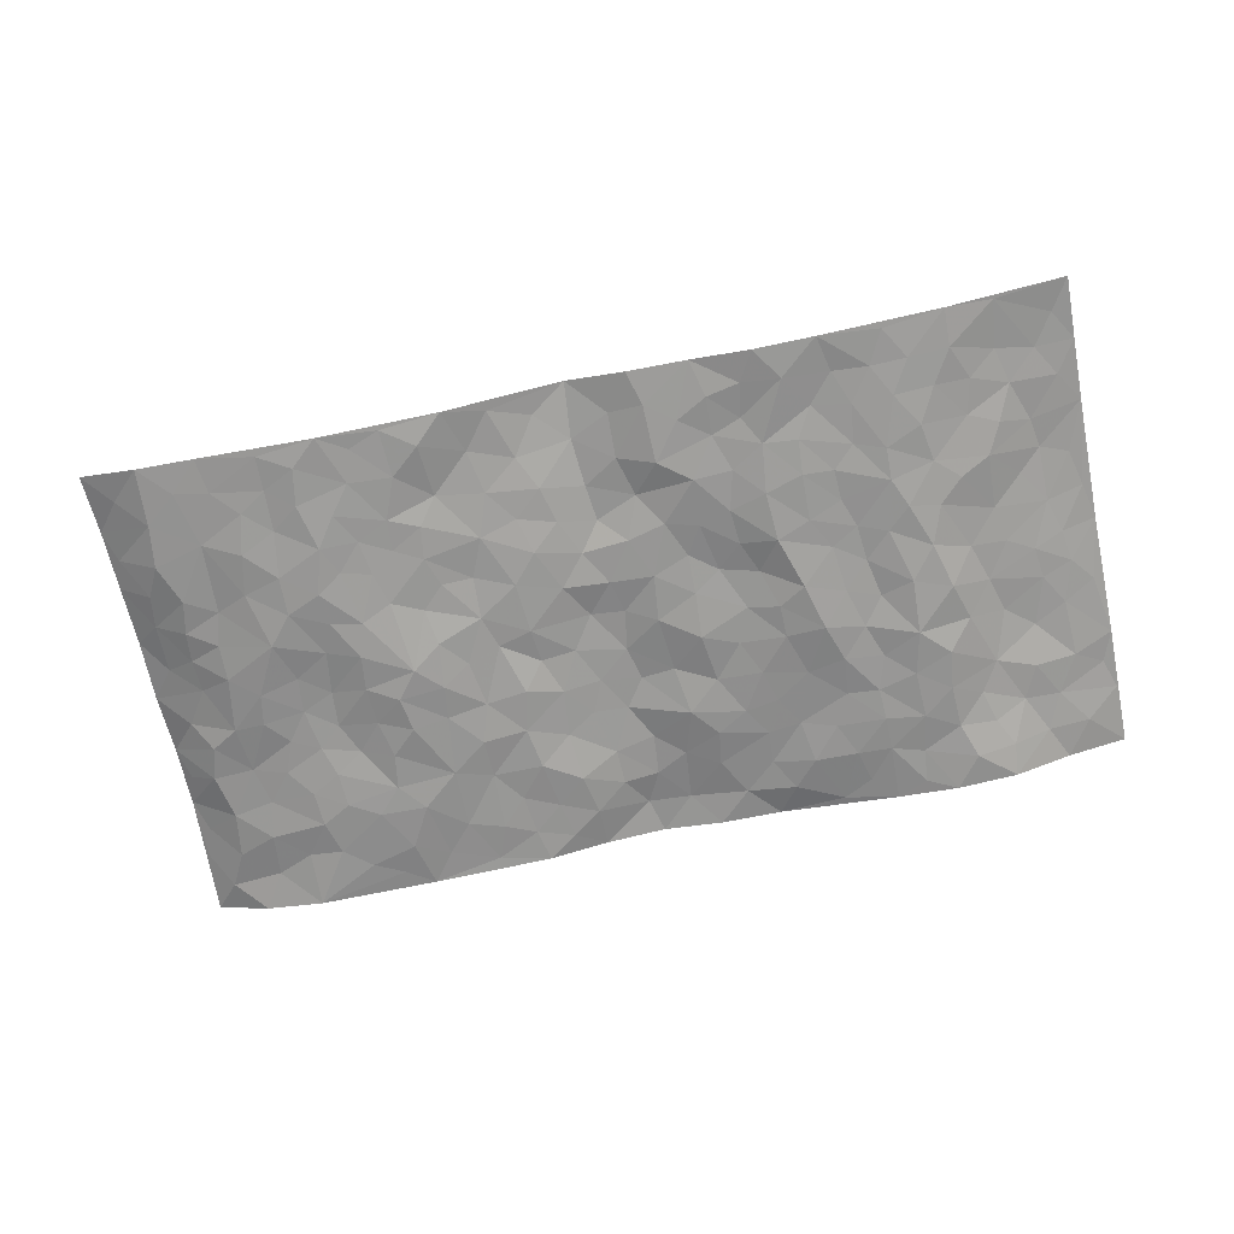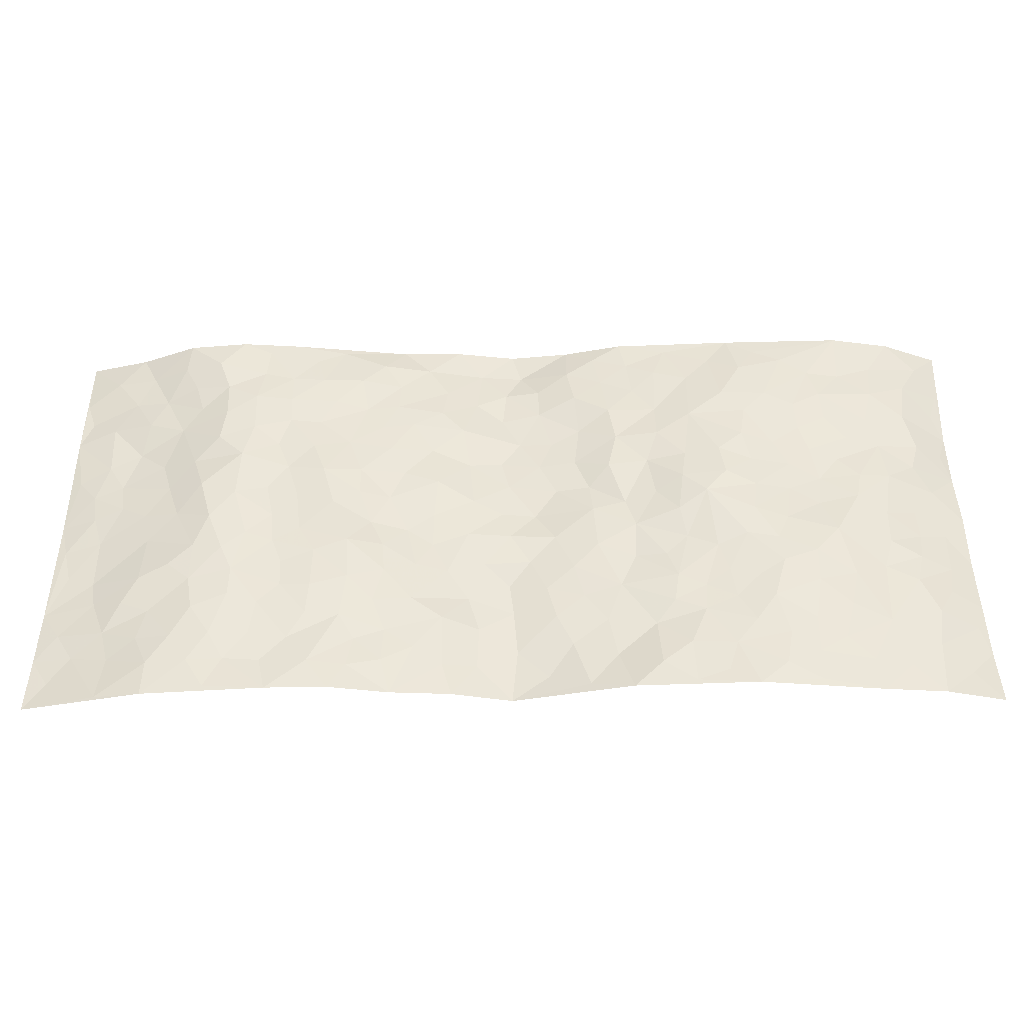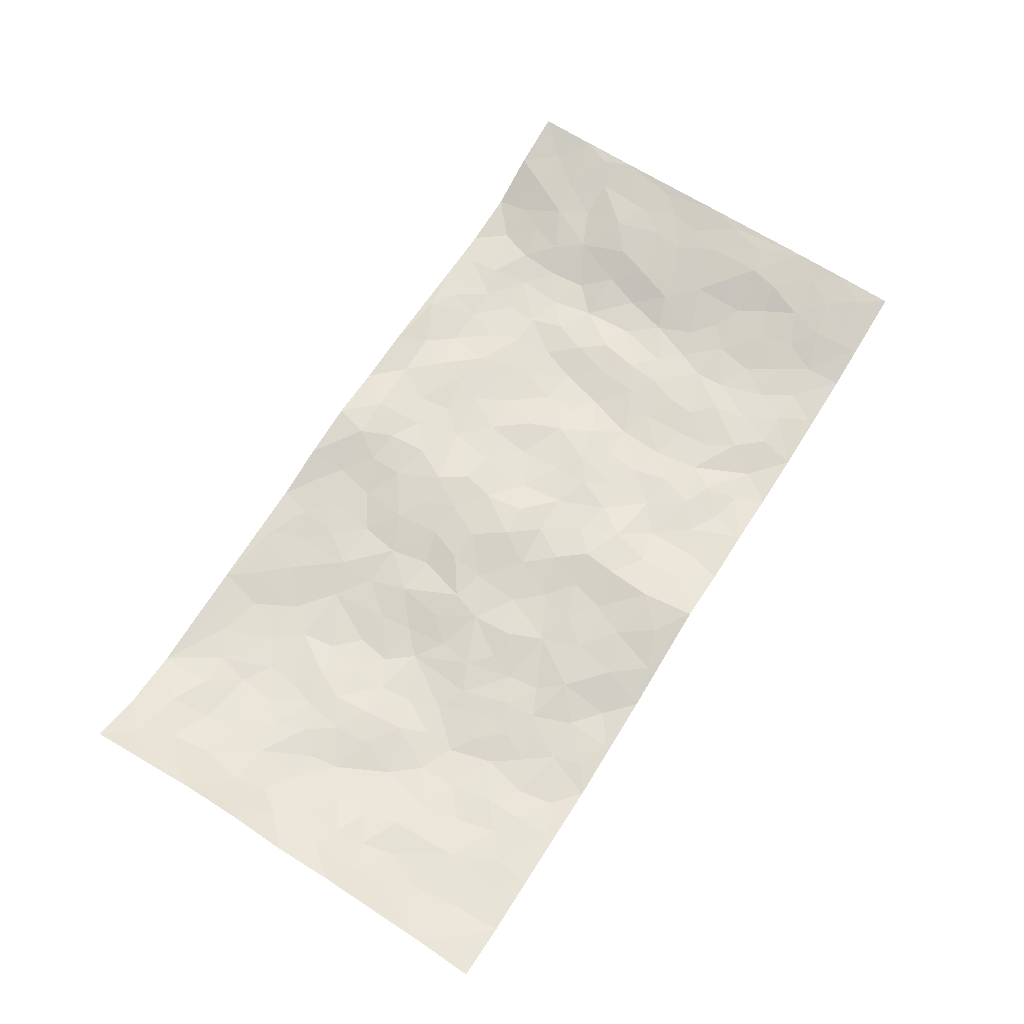
<metadata>
{"format":"obj","ext":"obj","renderer":"f3d","projection":"perspective","resolution":1024,"background":"white","views":[{"elev":-67.8,"azim":11.9,"up":"+Z"},{"elev":-42.9,"azim":-178.9,"up":"+Y"},{"elev":68.6,"azim":-57.8,"up":"+Z"}]}
</metadata>
<code>
v -0.9759 0.002817 0.04902
v -0.9727 0.9976 0.05659
v 0.9782 0.002354 0.04252
v 0.9723 0.9985 0.0552
v -0.7951 0.3928 0.007665
v -0.9694 0.5002 0.06579
v -0.8557 0.3583 0.01953
v 0.0004993 0.004549 0.03603
v -0.9702 0.2514 0.06183
v -0.9174 0.3385 0.0408
v -0.7337 0.001665 0.006956
v -0.9718 0.127 0.0591
v -0.7103 0.2927 -0.00652
v -0.8565 0.001782 0.01784
v -0.84 0.2891 0.01283
v -0.4885 0.001549 -0.02051
v -0.9515 0.1892 0.05205
v -0.2927 0.1677 -0.003494
v -0.7751 0.3222 0.008031
v -0.8624 0.1206 0.01651
v -0.9205 0.06453 0.03808
v -0.7953 0.06435 0.0101
v -0.672 0.1268 -0.005147
v -0.7232 0.07479 0.003656
v -0.874 0.2079 0.01643
v -0.9074 0.271 0.03197
v -0.769 0.1772 0.006039
v -0.6925 0.2094 -0.009732
v -0.8595 0.4884 0.02804
v -0.9686 0.3756 0.06719
v -0.7368 0.9974 -0.01091
v -0.5362 0.222 -0.02634
v 0.2592 0.1584 -0.004264
v -0.9654 0.749 0.07282
v -0.367 0.3933 -0.0157
v -0.7825 0.7527 0.005654
v -0.8007 0.8308 0.001298
v -0.5812 0.442 -0.01815
v -0.5995 0.6055 -0.00894
v -0.4904 0.9984 -0.007356
v -0.9464 0.6867 0.0603
v -0.6612 0.5621 -0.006279
v -0.3902 0.7539 -0.02049
v -0.5092 0.2797 -0.02289
v -0.4591 0.2251 -0.01923
v -0.4944 0.1619 -0.02254
v -0.4482 0.6366 -0.03057
v -0.3657 0.5596 -0.02817
v 0.1662 0.4741 -0.001658
v -0.3326 0.2212 -0.01428
v -0.2093 0.6102 -0.01041
v -0.375 0.6289 -0.02293
v -0.2995 0.05873 -0.01782
v -0.6275 0.7101 -0.01505
v -0.3941 0.1944 -0.01643
v -0.8712 0.6174 0.01966
v -0.03745 0.3493 0.01149
v 0.05775 0.3402 0.006716
v 0.2994 0.4514 -0.007885
v -0.09523 0.5513 0.01196
v -0.1655 0.5559 0.004691
v 0.09248 0.6298 0.008433
v -0.6332 0.3459 -0.02204
v -0.749 0.5741 -0.00484
v -0.942 0.8095 0.05651
v -0.5592 0.1289 -0.02011
v -0.3652 0.01272 -0.01601
v -0.7952 0.4662 0.001804
v -0.6163 0.1722 -0.01188
v -0.6128 0.01807 -0.007552
v -0.2418 0.003175 -0.01099
v -0.6143 0.08813 -0.008679
v -0.5457 0.05285 -0.01936
v -0.4296 0.03748 -0.01696
v -0.4498 0.1039 -0.01893
v -0.8904 0.6854 0.02573
v -0.962 0.8733 0.06082
v -0.7373 0.5093 -0.009387
v -3.618e-05 0.9961 0.03152
v -0.8024 0.6751 0.01093
v -0.5618 0.3147 -0.02758
v -0.5126 0.4609 -0.0295
v 0.006873 0.571 0.01639
v -0.04934 0.4827 0.01726
v 0.003825 0.4203 0.008341
v -0.1232 0.1299 0.01314
v -0.5686 0.6701 -0.01163
v -0.9085 0.5623 0.04305
v -0.7322 0.6909 -0.001314
v -0.4484 0.2968 -0.02027
v -0.6311 0.267 -0.01931
v -0.5013 0.6885 -0.02411
v -0.1724 0.4853 -0.003706
v -0.262 0.4361 -0.008633
v -0.647 0.6488 -0.009037
v -0.01038 0.1196 0.02818
v -0.4145 0.51 -0.03437
v -0.3423 0.2883 -0.01556
v -0.2405 0.5036 -0.005152
v -0.1795 0.3824 -0.00578
v -0.9658 0.6245 0.07292
v -0.705 0.6226 -0.003168
v -0.8132 0.5797 0.005896
v -0.3607 0.1106 -0.01628
v -0.5214 0.533 -0.0251
v -0.6836 0.406 -0.0194
v -0.1285 0.3249 -0.001232
v -0.148 0.2505 0.004153
v -0.5174 0.6115 -0.02122
v 0.1075 0.7283 -0.00203
v -0.002806 0.217 0.02237
v -0.07143 0.2745 0.009094
v 0.005581 0.2904 0.02132
v -0.4289 0.3637 -0.02062
v -0.1953 0.185 0.002663
v -0.654 0.4875 -0.01019
v -0.5564 0.3808 -0.02431
v -0.4918 0.3913 -0.02697
v -0.3076 0.524 -0.01438
v -0.2584 0.3506 -0.002703
v -0.3544 0.4668 -0.02397
v -0.2252 0.2716 -0.004068
v -0.09015 0.412 0.004616
v -0.5938 0.531 -0.01038
v -0.09048 0.1997 0.008863
v -0.2125 0.09452 0.004629
v -0.3981 0.2582 -0.01554
v -0.9198 0.438 0.04864
v -0.8631 0.4211 0.02716
v 0.09267 0.4232 0.002567
v 0.2075 0.2386 -0.009315
v 0.08244 0.5169 0.001621
v 0.02018 0.488 0.01396
v 0.1669 0.3935 0.002994
v 0.7881 0.4967 0.01467
v 0.2213 0.4342 0.001137
v 0.2661 0.314 -0.01292
v 0.16 0.5673 -0.008588
v 0.1223 0.9969 0.01531
v -0.2927 0.6193 -0.01178
v 0.4242 0.8795 -0.01986
v 0.4904 0.9976 -0.01462
v -0.2134 0.7805 -0.008926
v -0.05785 0.863 0.01516
v -0.3213 0.3487 -0.01167
v -0.459 0.5658 -0.03372
v -0.07356 0.05508 0.02479
v -0.1561 0.02396 0.007202
v 0.1211 0.003508 0.00956
v 0.01374 0.8585 0.02093
v -0.01663 0.6989 0.01804
v 0.4215 0.1965 -0.01898
v 0.3407 0.29 -0.02269
v 0.5924 0.5259 -0.03001
v 0.526 0.5469 -0.01892
v 0.4552 0.1351 -0.01308
v 0.5231 0.2274 -0.01578
v 0.414 0.3617 -0.02278
v 0.02329 0.6402 0.01861
v -0.05913 0.6269 0.01404
v -0.1468 0.7293 0.00648
v -0.08659 0.6925 0.01205
v -0.05992 0.7901 0.01374
v -0.1364 0.6326 0.005796
v 0.02128 0.7733 0.01881
v 0.2458 0.9963 0.01316
v -0.01902 0.9242 0.03116
v -0.2688 0.8457 -0.004363
v -0.1984 0.8795 0.0002243
v -0.3157 0.7803 -0.008566
v -0.244 0.998 -0.0006447
v -0.2273 0.6956 -0.009382
v -0.3173 0.6998 -0.01677
v -0.1386 0.829 -0.001308
v -0.1227 0.9965 0.02119
v 0.2174 0.7454 -0.006659
v 0.1736 0.6668 -0.001492
v 0.3269 0.5949 -0.02074
v 0.2621 0.523 -0.006873
v 0.2659 0.6655 -0.01278
v 0.4247 0.7437 -0.01897
v 0.3559 0.6826 -0.01689
v 0.2857 0.7327 -0.01063
v 0.06898 0.927 0.02603
v 0.07891 0.8216 0.01328
v 0.145 0.8568 0.006184
v 0.2503 0.8723 3.009e-05
v 0.3217 0.7928 -0.008568
v 0.2324 0.5954 -0.006844
v -0.8817 0.8666 0.01987
v -0.6838 0.8161 -0.01561
v -0.8688 0.7741 0.01819
v -0.8585 0.9968 0.009397
v -0.9201 0.9386 0.03283
v -0.8104 0.9203 0.01026
v -0.7341 0.8846 -0.002638
v -0.6071 0.9292 -0.01527
v -0.6637 0.8854 -0.01364
v -0.6884 0.7453 -0.01173
v -0.5615 0.8144 -0.023
v -0.6231 0.7808 -0.01938
v -0.5122 0.9015 -0.02014
v -0.3918 0.878 -0.01128
v -0.5466 0.9602 -0.01213
v -0.4653 0.8163 -0.02411
v -0.4436 0.9361 -0.009299
v -0.3455 0.9725 -0.002965
v -0.5124 0.7608 -0.02233
v -0.3203 0.901 -0.007721
v -0.2582 0.93 -0.001916
v 0.1554 0.7843 -0.002869
v 0.2543 0.8036 -0.004945
v 0.1882 0.9319 0.008475
v 0.3929 0.8115 -0.01772
v 0.3365 0.8802 -0.01517
v 0.382 0.9813 -0.004665
v 0.2883 0.937 -0.005107
v 0.4421 0.9471 -0.0132
v 0.3805 0.4934 -0.02994
v 0.3259 0.5288 -0.02097
v 0.4844 0.604 -0.02326
v 0.4325 0.6643 -0.02649
v 0.4062 0.588 -0.03172
v 0.3523 0.1906 -0.01661
v 0.4816 0.3346 -0.01806
v 0.4599 0.5225 -0.0225
v 0.3463 0.3882 -0.02613
v -0.1229 0.9139 0.006975
v -0.1827 0.9571 0.004003
v 0.32 0.1339 -0.007514
v 0.6124 0.01435 -0.01327
v 0.2012 0.3341 -0.004663
v 0.2718 0.3854 -0.01065
v 0.5843 0.2475 -0.02085
v 0.7362 0.9971 -0.01547
v 0.9742 0.2516 0.05297
v 0.4923 0.8116 -0.02632
v 0.7163 0.4871 -0.002885
v 0.4891 0.7464 -0.02414
v 0.9721 0.5004 0.05569
v 0.6699 0.2939 -0.01447
v 0.51 0.468 -0.01734
v 0.7781 0.311 0.002759
v 0.562 0.4154 -0.02193
v 0.4889 0.001779 -0.02025
v 0.09073 0.2533 0.01525
v 0.5049 0.07676 -0.01353
v 0.1346 0.3197 0.002408
v 0.4163 0.2667 -0.02286
v 0.8698 0.2653 0.03441
v 0.6425 0.4614 -0.02466
v 0.5783 0.082 -0.01392
v 0.4491 0.4261 -0.01981
v 0.6083 0.3714 -0.02515
v 0.2861 0.2333 -0.01188
v 0.4784 0.2715 -0.01905
v 0.2631 0.07955 -0.007768
v 0.3655 0.002613 -0.01941
v 0.244 0.003432 0.001734
v 0.1997 0.1158 -0.00267
v 0.06778 0.1712 0.01441
v 0.1431 0.191 -0.003585
v 0.6134 0.1472 -0.01766
v 0.7738 0.4228 0.01183
v 0.748 0.2212 0.002518
v 0.652 0.08048 -0.01386
v 0.6699 0.3844 -0.01731
v 0.7187 0.3392 -0.009262
v 0.8806 0.3263 0.0405
v 0.7423 0.5673 0.00515
v 0.6933 0.1455 -0.01069
v 0.7637 0.1499 0.00377
v 0.8357 0.3675 0.02871
v 0.937 0.3501 0.04898
v 0.8808 0.4387 0.03802
v 0.5827 0.3127 -0.02292
v 0.8194 0.106 0.01893
v 0.3313 0.06412 -0.01264
v 0.4102 0.06921 -0.02118
v 0.07091 0.07954 0.01951
v 0.1411 0.07352 0.003458
v 0.9732 0.7492 0.0517
v 0.7335 0.07913 -0.006745
v 0.6565 0.2156 -0.01739
v 0.9551 0.4252 0.05127
v 0.9019 0.5091 0.03876
v 0.8083 0.2504 0.011
v 0.5332 0.1482 -0.01519
v 0.7359 0.001258 -0.005869
v 0.5032 0.3941 -0.0177
v 0.9381 0.06426 0.04094
v 0.9762 0.127 0.0488
v 0.8385 0.1805 0.02262
v 0.8963 0.1248 0.03594
v 0.8301 0.009276 0.01344
v 0.9344 0.189 0.04288
v 0.6679 0.5553 -0.02448
v 0.6922 0.6325 -0.01342
v 0.5868 0.6358 -0.03406
v 0.8215 0.6912 0.02789
v 0.6335 0.7712 -0.02677
v 0.9518 0.6247 0.04762
v 0.7636 0.6414 0.01427
v 0.8509 0.595 0.02904
v 0.7321 0.7433 0.001958
v 0.8421 0.5304 0.0264
v 0.9116 0.5739 0.03885
v 0.8877 0.6592 0.03468
v 0.6426 0.6921 -0.0293
v 0.5672 0.7237 -0.02971
v 0.5111 0.6743 -0.023
v 0.8504 0.8519 0.02676
v 0.7125 0.8704 -0.00724
v 0.8102 0.7762 0.01495
v 0.8938 0.7775 0.03449
v 0.7784 0.8436 0.01272
v 0.9699 0.8739 0.05289
v 0.6938 0.8019 -0.00717
v 0.9487 0.8109 0.04967
v 0.743 0.9304 -0.007993
v 0.8519 0.9983 0.02773
v 0.6133 0.9975 -0.02458
v 0.8181 0.9255 0.01911
v 0.9037 0.9278 0.03465
v 0.6638 0.9335 -0.02512
v 0.5582 0.9009 -0.02057
v 0.4927 0.8809 -0.02268
v 0.5517 0.969 -0.02131
v 0.5713 0.8216 -0.02761
v 0.6377 0.8601 -0.0212
f 29 6 128
f 12 21 20
f 26 10 9
f 55 45 46
f 27 19 15
f 26 9 17
f 101 6 88
f 12 1 21
f 7 15 19
f 125 86 96
f 84 123 85
f 129 29 128
f 25 27 15
f 12 20 17
f 73 75 66
f 22 14 11
f 26 17 25
f 9 12 17
f 25 15 26
f 5 129 7
f 52 146 48
f 55 18 50
f 7 19 5
f 20 27 25
f 124 82 105
f 41 76 34
f 20 14 22
f 14 20 21
f 14 21 1
f 24 22 11
f 24 27 22
f 72 66 69
f 69 32 91
f 70 24 11
f 24 23 27
f 17 20 25
f 27 20 22
f 10 15 7
f 10 26 15
f 23 28 27
f 27 13 19
f 28 23 69
f 13 27 28
f 119 121 94
f 10 7 129
f 6 30 128
f 9 10 30
f 36 192 80
f 80 102 89
f 118 81 44
f 64 103 78
f 115 126 86
f 45 32 46
f 91 63 13
f 129 68 29
f 95 87 54
f 95 54 199
f 202 40 204
f 82 97 105
f 29 88 6
f 18 55 104
f 148 126 71
f 38 82 124
f 50 18 122
f 117 82 38
f 5 19 106
f 82 117 118
f 80 64 102
f 127 45 55
f 194 77 190
f 98 35 114
f 39 124 105
f 127 50 98
f 106 19 13
f 66 75 46
f 39 95 42
f 63 117 38
f 95 89 102
f 101 56 76
f 51 140 99
f 18 53 126
f 62 83 132
f 45 127 90
f 112 113 57
f 103 29 68
f 130 85 58
f 109 39 105
f 35 94 121
f 113 246 58
f 151 165 163
f 120 100 94
f 114 127 98
f 192 190 65
f 95 39 87
f 36 191 37
f 67 104 74
f 56 101 88
f 13 63 106
f 192 34 76
f 268 241 243
f 108 115 125
f 93 84 60
f 133 84 85
f 156 288 157
f 101 76 41
f 80 103 64
f 105 97 146
f 99 61 51
f 92 109 47
f 125 96 111
f 158 227 153
f 75 104 55
f 69 66 32
f 81 91 32
f 106 78 68
f 42 64 78
f 77 34 65
f 24 70 72
f 75 73 16
f 16 71 67
f 2 34 77
f 13 28 91
f 103 56 88
f 56 80 76
f 72 69 23
f 11 16 70
f 16 73 70
f 16 67 74
f 115 18 126
f 24 72 23
f 73 72 70
f 16 74 75
f 72 73 66
f 32 45 44
f 84 83 60
f 66 46 32
f 78 106 116
f 117 63 81
f 67 53 104
f 103 68 78
f 69 91 28
f 36 80 89
f 106 38 116
f 106 68 5
f 81 118 117
f 62 132 138
f 32 44 81
f 53 67 71
f 57 58 85
f 123 100 107
f 93 60 61
f 33 230 224
f 8 96 147
f 132 133 130
f 140 48 119
f 93 100 123
f 122 98 50
f 164 60 160
f 53 71 126
f 125 112 108
f 193 194 195
f 75 55 46
f 63 91 81
f 56 103 80
f 196 198 31
f 18 104 53
f 121 48 97
f 38 106 63
f 118 97 82
f 97 35 121
f 51 172 140
f 130 134 49
f 87 39 109
f 288 252 263
f 97 114 35
f 47 43 92
f 57 113 58
f 248 130 58
f 34 101 41
f 114 90 127
f 116 124 42
f 145 94 35
f 118 114 97
f 167 79 175
f 98 145 35
f 85 123 57
f 43 47 52
f 199 36 89
f 42 78 116
f 159 83 62
f 88 29 103
f 74 104 75
f 118 44 90
f 173 140 172
f 42 95 102
f 190 192 37
f 65 190 77
f 89 95 199
f 125 111 112
f 92 87 109
f 18 115 122
f 177 180 176
f 112 57 107
f 109 105 146
f 93 94 100
f 285 286 275
f 96 86 147
f 137 232 131
f 57 123 107
f 87 92 208
f 49 134 136
f 132 130 49
f 161 164 162
f 50 127 55
f 122 108 107
f 122 107 100
f 48 140 52
f 118 90 114
f 99 119 94
f 123 84 93
f 36 37 192
f 48 121 119
f 120 122 100
f 39 42 124
f 38 124 116
f 248 58 246
f 44 45 90
f 98 122 120
f 146 52 47
f 94 93 99
f 168 209 170
f 212 183 188
f 202 197 200
f 42 102 64
f 107 108 112
f 99 93 61
f 8 280 96
f 112 111 113
f 125 115 86
f 115 108 122
f 128 30 10
f 5 68 129
f 10 129 128
f 132 49 138
f 83 84 133
f 130 133 85
f 83 133 132
f 248 134 130
f 156 152 224
f 151 110 165
f 212 186 211
f 153 224 249
f 254 251 244
f 246 261 262
f 225 158 249
f 49 136 179
f 185 184 150
f 214 188 181
f 181 188 182
f 161 163 174
f 143 170 172
f 110 211 185
f 184 79 167
f 174 228 169
f 62 110 159
f 163 150 144
f 210 169 229
f 170 143 168
f 176 211 110
f 98 120 145
f 94 145 120
f 48 146 97
f 109 146 47
f 148 86 126
f 147 86 148
f 71 8 148
f 8 147 148
f 244 276 254
f 232 136 134
f 174 143 161
f 60 83 160
f 163 162 151
f 159 160 83
f 261 281 262
f 259 281 149
f 219 220 59
f 246 113 111
f 33 255 131
f 157 256 152
f 137 255 153
f 230 278 279
f 262 260 33
f 154 155 242
f 131 255 137
f 248 131 232
f 281 280 149
f 259 258 278
f 220 179 59
f 159 151 160
f 162 160 151
f 164 61 60
f 228 174 144
f 144 174 163
f 159 110 151
f 161 172 164
f 186 184 185
f 161 162 163
f 61 164 51
f 160 162 164
f 187 217 213
f 150 163 165
f 205 202 200
f 79 184 139
f 170 43 173
f 174 169 143
f 161 143 172
f 167 144 150
f 176 180 183
f 172 170 173
f 223 226 221
f 185 150 165
f 99 140 119
f 207 206 203
f 172 51 164
f 43 52 173
f 173 52 140
f 167 175 228
f 228 229 169
f 210 168 169
f 177 110 62
f 189 138 179
f 62 138 177
f 136 232 233
f 181 182 222
f 150 184 167
f 178 180 189
f 49 179 138
f 177 138 189
f 180 178 182
f 178 179 220
f 307 308 304
f 222 223 221
f 215 187 188
f 176 183 212
f 187 213 186
f 214 215 188
f 185 211 186
f 237 181 239
f 182 188 183
f 110 185 165
f 216 215 141
f 211 176 212
f 182 183 180
f 176 110 177
f 213 184 186
f 178 189 179
f 177 189 180
f 195 190 37
f 197 198 200
f 195 194 190
f 34 192 65
f 80 192 76
f 37 196 195
f 194 2 77
f 193 2 194
f 196 37 191
f 31 193 195
f 198 196 191
f 31 195 196
f 199 201 191
f 197 204 31
f 198 191 201
f 31 198 197
f 201 199 54
f 36 199 191
f 54 208 201
f 208 43 205
f 208 54 87
f 198 201 200
f 206 205 203
f 43 170 203
f 210 207 209
f 40 202 206
f 31 204 40
f 197 202 204
f 208 205 200
f 43 203 205
f 205 206 202
f 203 209 207
f 171 40 207
f 40 206 207
f 208 200 201
f 43 208 92
f 170 209 203
f 168 143 169
f 207 210 171
f 168 210 209
f 188 187 212
f 212 187 186
f 166 139 213
f 184 213 139
f 237 214 181
f 215 214 141
f 216 141 218
f 213 217 166
f 142 166 216
f 217 216 166
f 187 215 217
f 216 217 215
f 237 141 214
f 142 216 218
f 223 222 182
f 179 136 59
f 223 220 219
f 267 238 251
f 237 327 141
f 223 182 178
f 158 290 253
f 220 223 178
f 59 233 227
f 233 59 136
f 248 246 131
f 153 249 158
f 251 254 267
f 223 219 226
f 111 261 246
f 297 251 238
f 276 256 157
f 167 228 144
f 229 228 175
f 175 171 229
f 229 171 210
f 260 257 33
f 265 271 272
f 266 289 283
f 269 243 250
f 249 224 152
f 266 283 271
f 227 233 137
f 253 227 158
f 325 313 320
f 135 264 275
f 310 329 239
f 270 298 297
f 249 256 225
f 275 273 269
f 311 222 221
f 155 154 299
f 234 276 157
f 310 311 299
f 222 239 181
f 221 226 155
f 266 263 252
f 242 290 244
f 264 273 275
f 273 264 243
f 242 244 154
f 276 290 225
f 288 234 157
f 240 282 302
f 275 286 306
f 225 290 158
f 234 263 284
f 241 254 276
f 233 232 137
f 137 153 227
f 264 135 238
f 244 251 154
f 260 259 257
f 227 253 219
f 33 224 255
f 154 297 299
f 240 302 307
f 297 154 251
f 264 268 243
f 253 226 219
f 271 284 263
f 277 294 293
f 290 242 253
f 241 234 284
f 59 227 219
f 242 155 226
f 252 245 231
f 157 152 156
f 257 230 33
f 152 256 249
f 278 230 257
f 262 33 131
f 224 153 255
f 259 278 257
f 134 248 232
f 230 279 224
f 96 261 111
f 261 96 280
f 280 281 261
f 246 262 131
f 252 247 245
f 268 267 241
f 283 277 272
f 288 247 252
f 275 274 285
f 295 291 294
f 267 268 264
f 263 234 288
f 309 310 299
f 290 276 244
f 283 272 271
f 267 254 241
f 265 243 241
f 236 240 285
f 297 238 270
f 303 305 298
f 241 276 234
f 221 155 299
f 272 277 293
f 250 243 287
f 286 285 240
f 284 271 265
f 271 263 266
f 295 3 291
f 225 256 276
f 241 284 265
f 289 266 231
f 3 292 291
f 321 235 323
f 293 294 296
f 279 278 258
f 245 279 258
f 279 156 224
f 260 281 259
f 280 8 149
f 262 281 260
f 231 266 252
f 267 264 238
f 306 304 270
f 283 289 295
f 243 269 273
f 236 269 250
f 294 292 296
f 274 236 285
f 269 274 275
f 250 287 293
f 245 289 231
f 236 274 269
f 156 279 247
f 242 226 253
f 247 279 245
f 243 265 287
f 288 156 247
f 265 272 293
f 296 292 236
f 293 287 265
f 295 294 277
f 277 283 295
f 236 250 296
f 289 3 295
f 292 294 291
f 293 296 250
f 300 304 308
f 325 320 235
f 329 330 326
f 270 304 303
f 270 303 298
f 309 305 301
f 135 306 270
f 299 297 298
f 298 309 299
f 238 135 270
f 300 314 305
f 303 300 305
f 304 306 307
f 300 303 304
f 282 319 315
f 322 325 235
f 275 306 135
f 307 306 286
f 240 307 286
f 308 307 302
f 302 282 308
f 308 282 315
f 305 309 298
f 310 309 301
f 310 301 329
f 310 239 311
f 222 311 239
f 299 311 221
f 319 312 315
f 312 323 316
f 301 305 318
f 305 314 316
f 300 308 315
f 316 314 312
f 312 314 315
f 315 314 300
f 323 312 324
f 316 313 318
f 282 4 317
f 330 313 325
f 4 321 324
f 235 320 323
f 282 317 319
f 312 319 317
f 326 325 322
f 316 320 313
f 316 318 305
f 142 218 327
f 327 218 141
f 316 323 320
f 324 312 317
f 4 324 317
f 321 323 324
f 318 313 330
f 328 326 322
f 326 327 329
f 329 327 237
f 326 328 327
f 322 142 328
f 327 328 142
f 329 237 239
f 301 318 330
f 326 330 325
f 330 329 301

</code>
